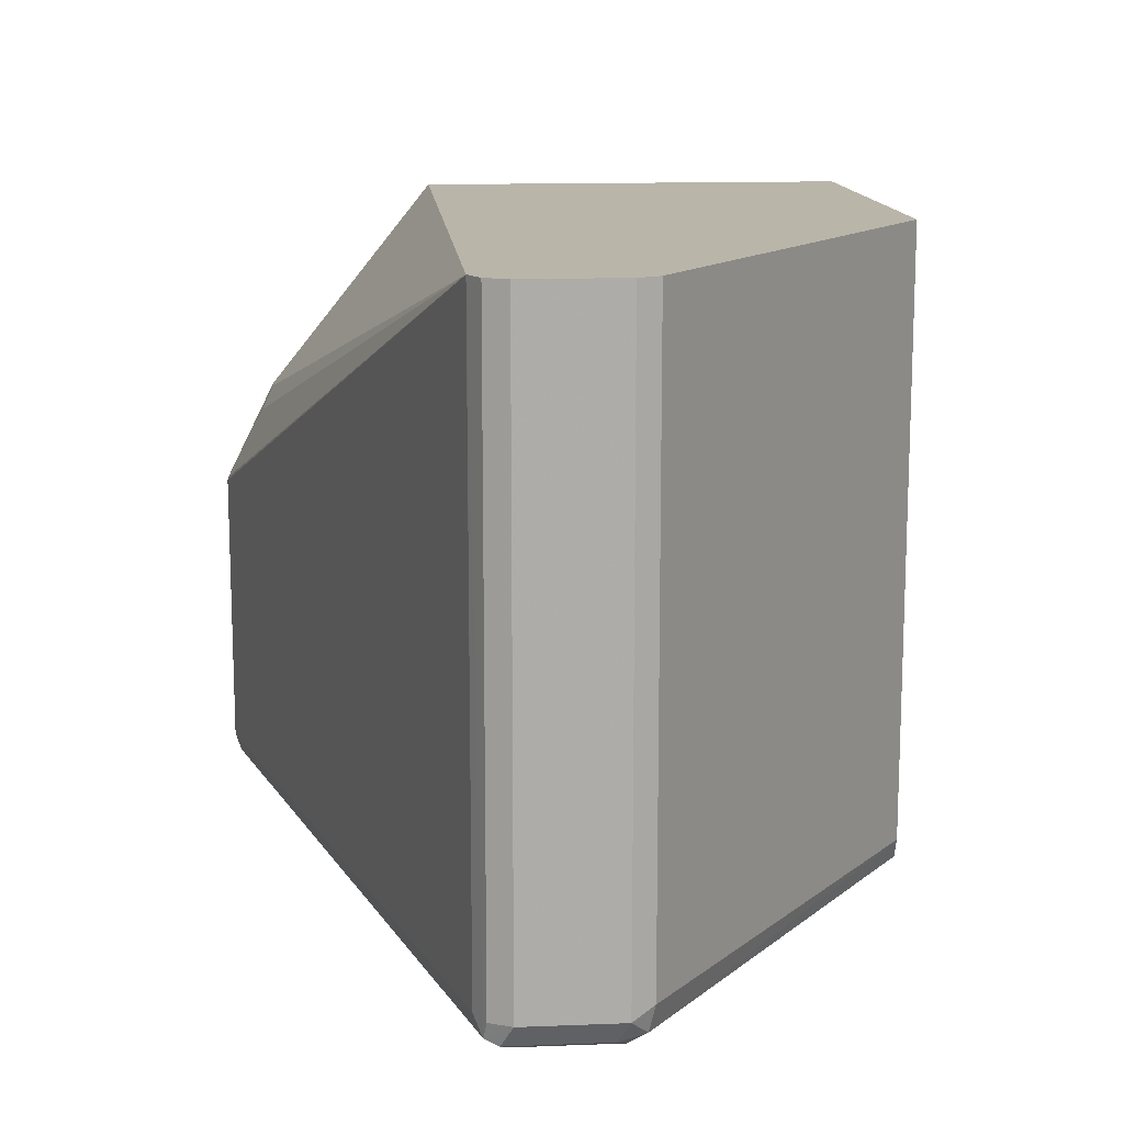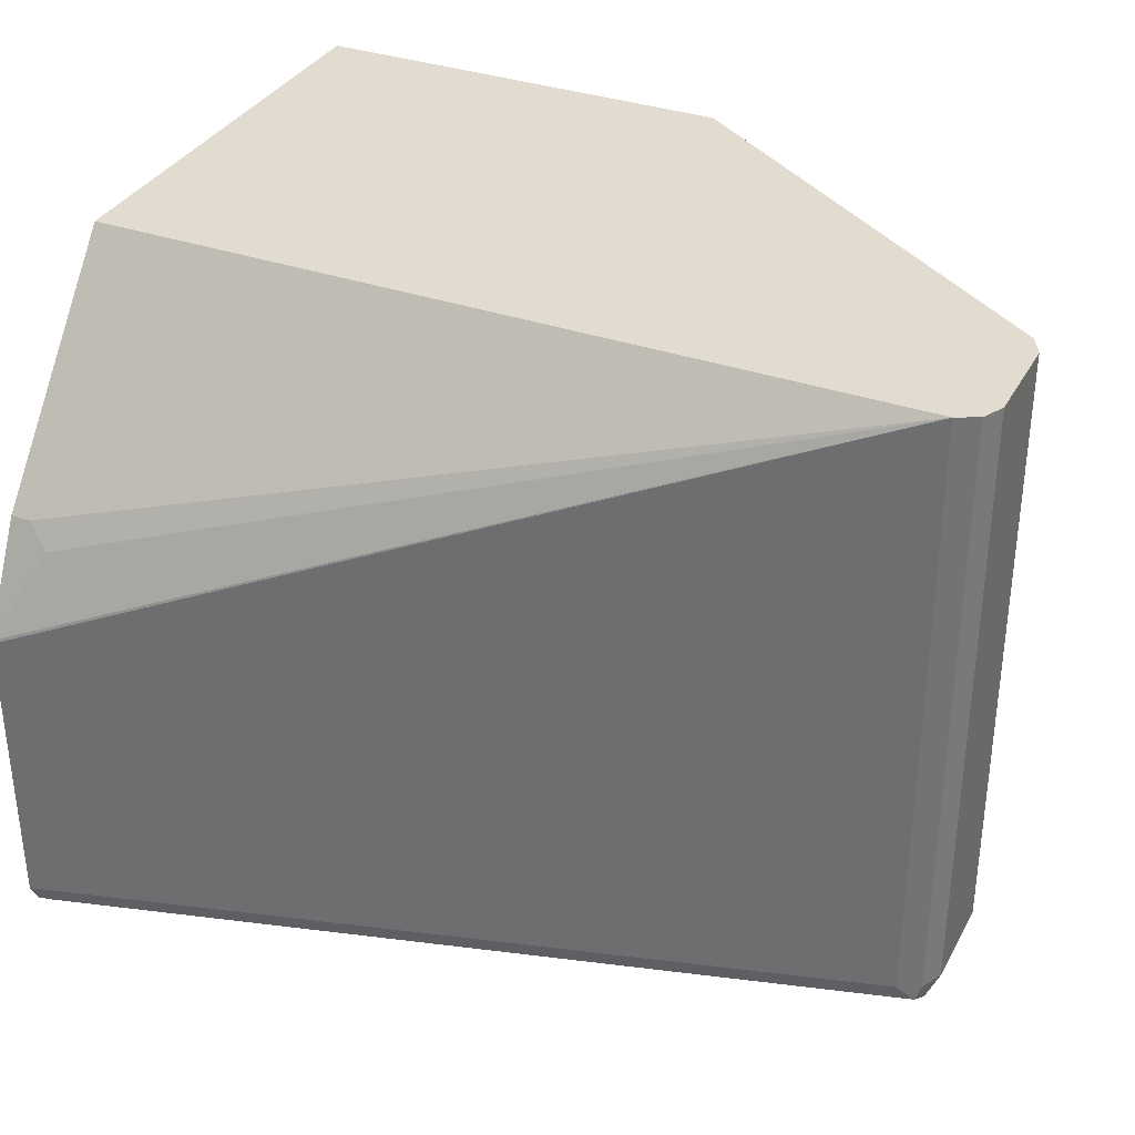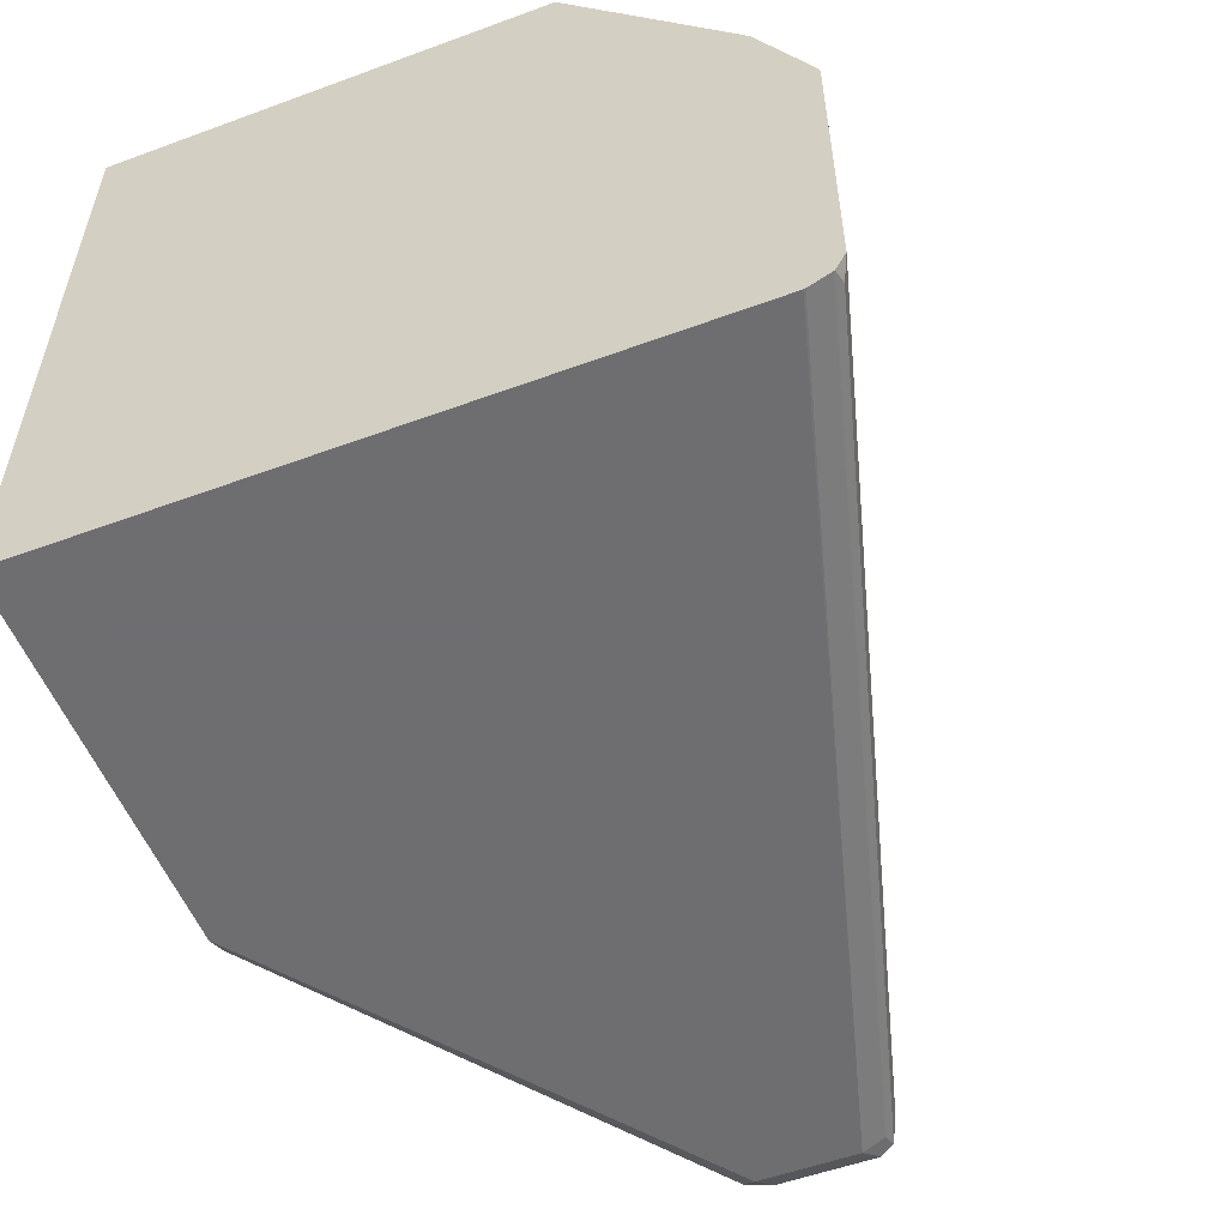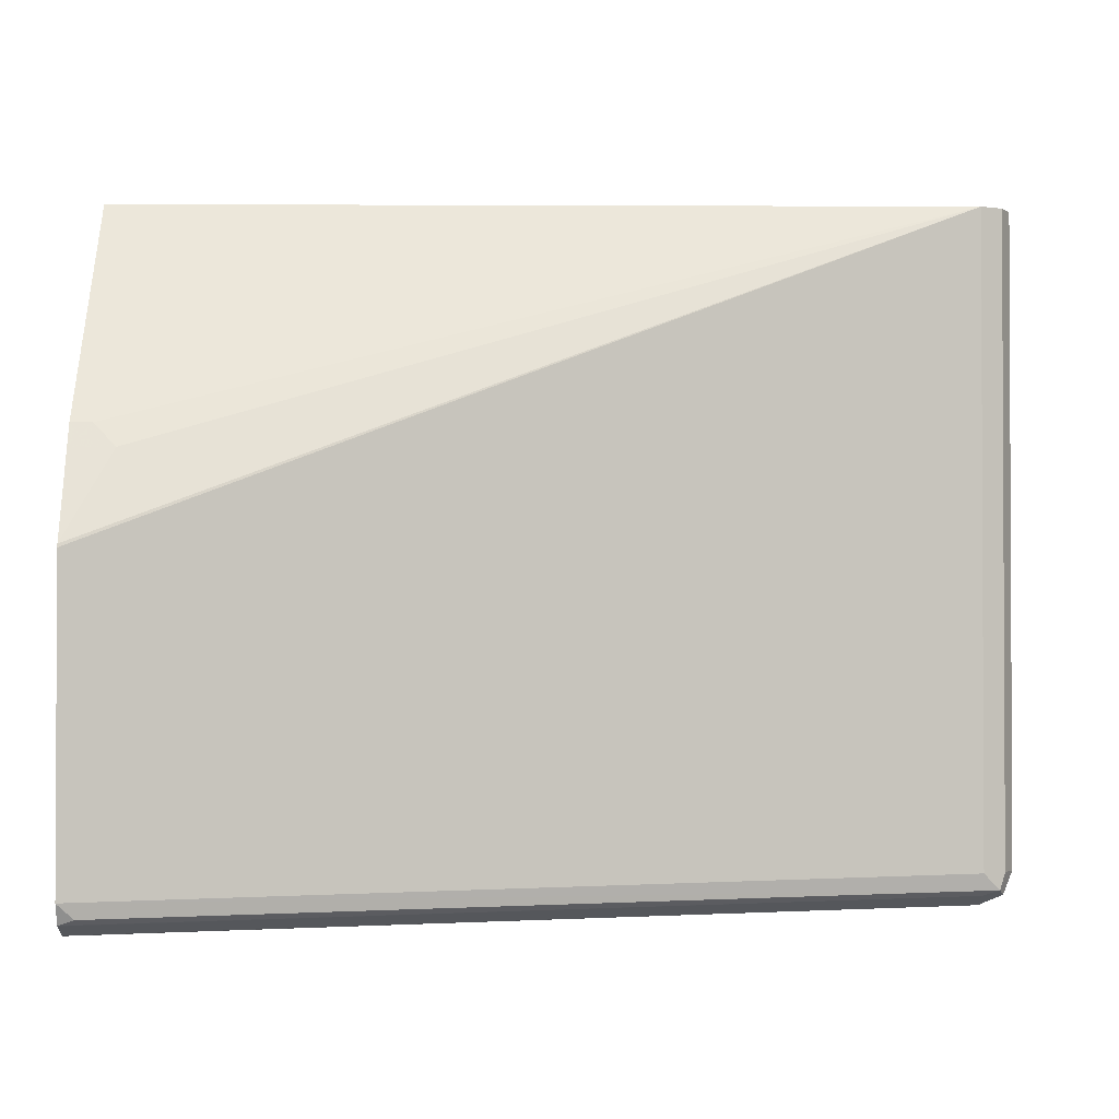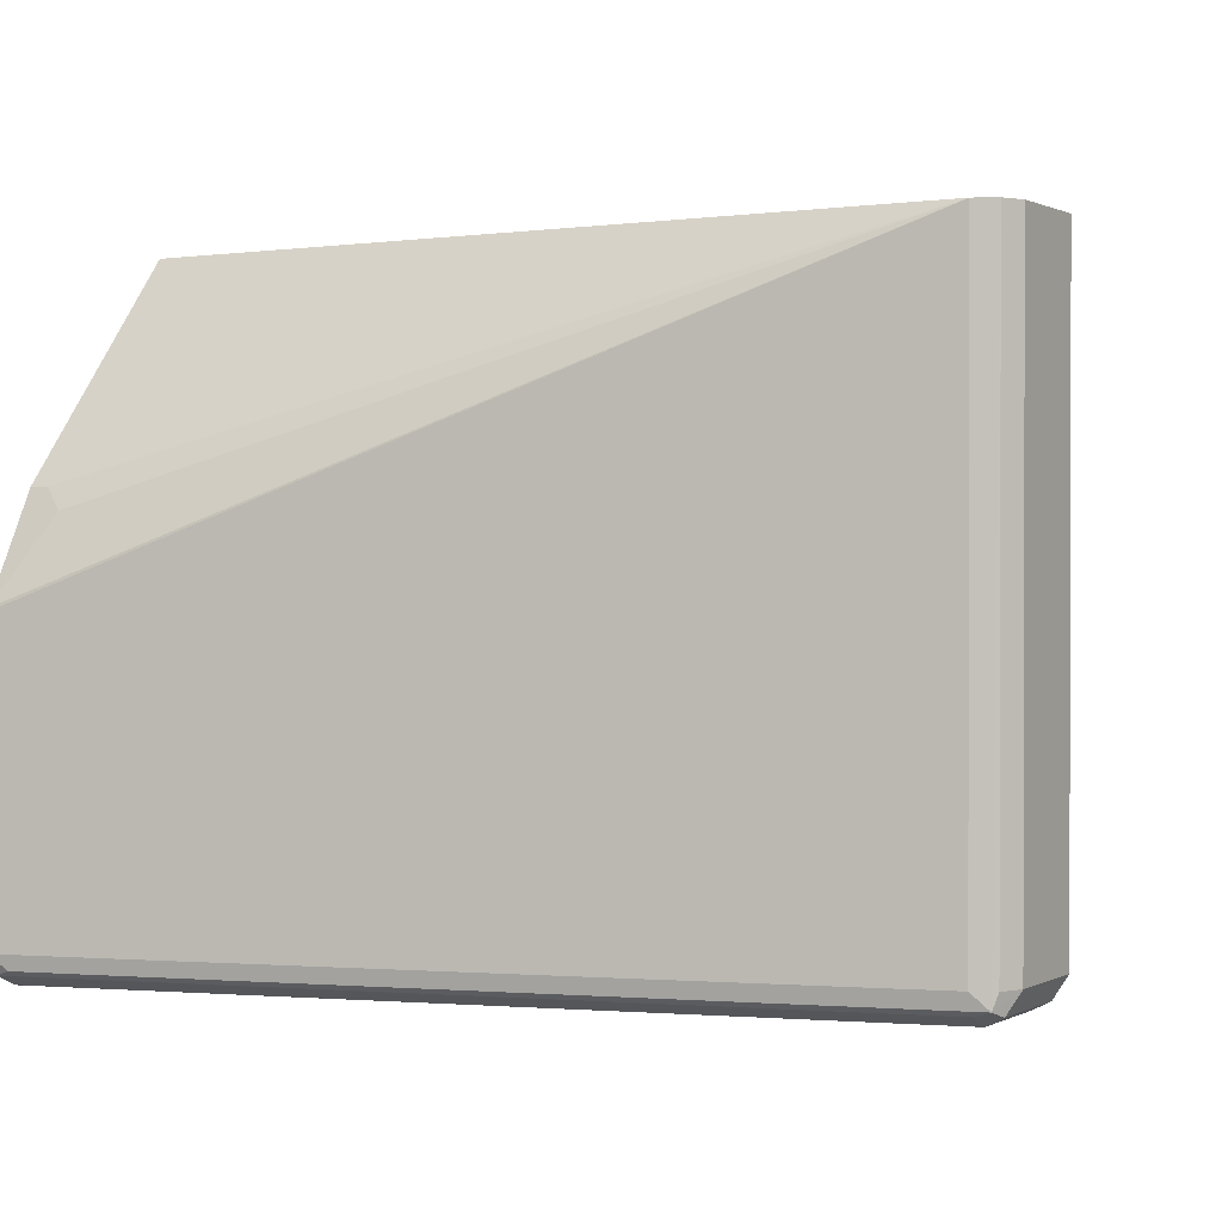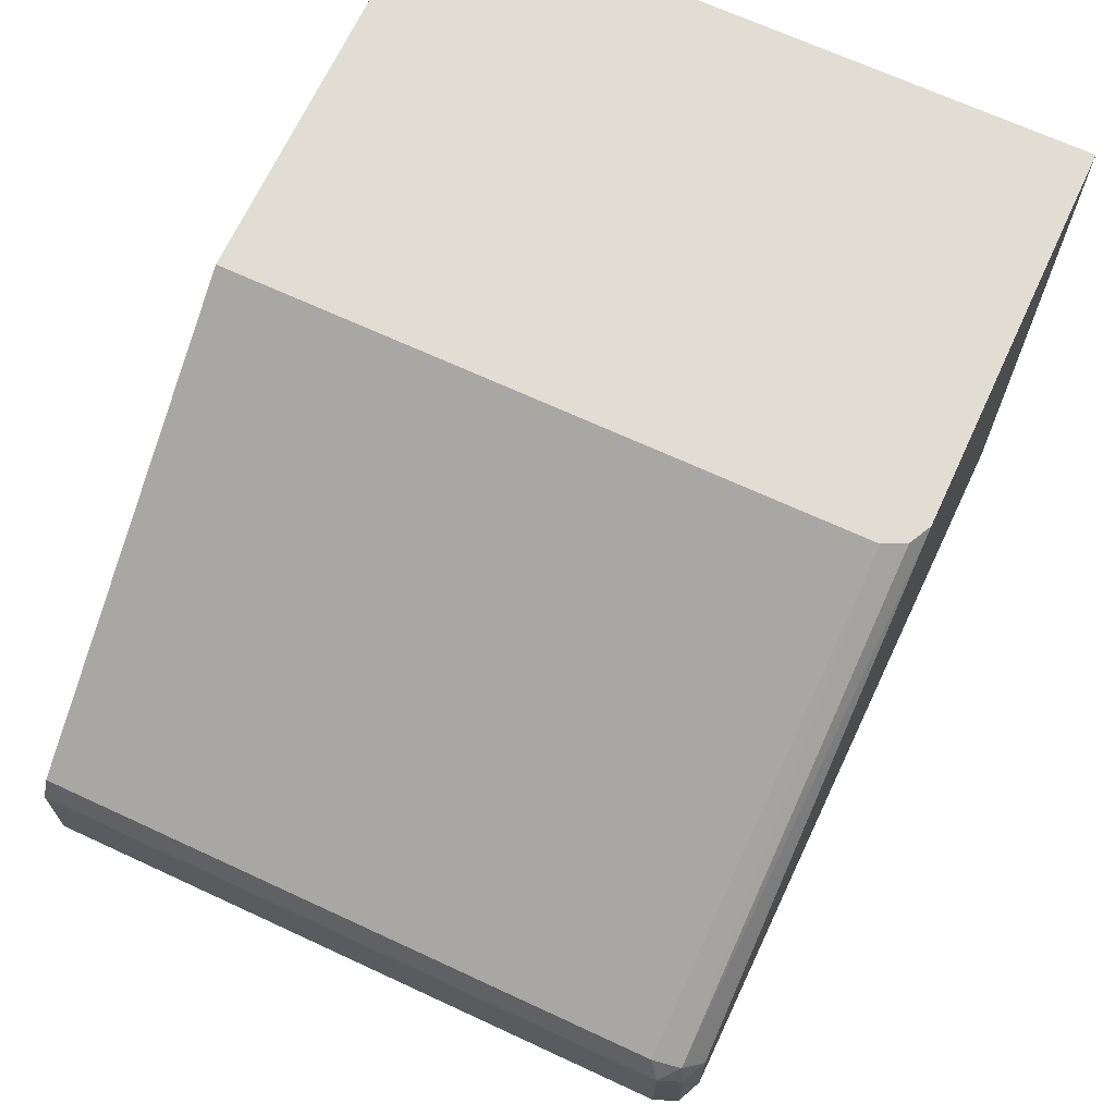
<metadata>
{"format":"obj","ext":"obj","renderer":"f3d","projection":"perspective","resolution":1024,"background":"white","views":[{"elev":13.4,"azim":85.0,"up":"+Z"},{"elev":34.3,"azim":25.2,"up":"+Z"},{"elev":-54.4,"azim":-68.7,"up":"+Z"},{"elev":-1.6,"azim":-0.9,"up":"+Z"},{"elev":0.8,"azim":30.9,"up":"+Z"},{"elev":68.2,"azim":114.9,"up":"+Y"}]}
</metadata>
<code>
v 0.09552 -0.7173 -0.08442
v 0.09552 -0.717 -0.08339
v 0.09552 -0.7173 -0.1799
v 0.3588 -0.6437 0.02081
v 0.0985 -0.714 -0.07738
v 0.09552 -0.714 -0.07738
v 0.09552 -0.7141 -0.1862
v 0.1003 -0.7149 -0.1847
v 0.364 -0.641 -0.1847
v 0.3588 -0.6437 -0.1794
v 0.359 -0.6436 0.02081
v 0.09552 -0.6437 0.02081
v 0.102 -0.7 -0.04925
v 0.1091 -0.7035 -0.05628
v 0.09552 -0.7125 -0.07439
v 0.09552 -0.7137 -0.1865
v 0.3588 -0.6402 -0.1864
v 0.3588 -0.6331 -0.1899
v 0.3658 -0.6366 -0.1864
v 0.3693 -0.6331 -0.1794
v 0.3658 -0.6402 -0.1794
v 0.3658 -0.6402 0.02081
v 0.09552 -0.4992 0.02081
v 0.09552 -0.7 -0.04925
v 0.09552 -0.7035 -0.05628
v 0.09552 -0.707 -0.1898
v 0.3588 -0.6015 -0.1899
v 0.09552 -0.7065 -0.1899
v 0.3658 -0.605 -0.1864
v 0.3693 -0.6015 -0.1794
v 0.3693 -0.6331 0.02081
v 0.09552 -0.4992 -0.1899
v 0.2322 -0.4992 0.02081
v 0.364 -0.5962 -0.1847
v 0.2216 -0.4992 -0.1899
v 0.3693 -0.6015 0.02081
v 0.3658 -0.5944 -0.1759
v 0.3658 -0.5944 0.02081
v 0.2322 -0.4992 -0.1794
v 0.2287 -0.4992 -0.1864
f 19 29 30
f 18 35 27
f 18 32 35
f 18 28 32
f 18 26 28
f 18 29 19
f 18 27 29
f 14 25 15
f 16 26 18
f 19 30 20
f 13 25 14
f 13 24 25
f 9 20 21
f 9 11 10
f 9 21 22
f 16 18 17
f 9 22 11
f 33 37 39
f 20 31 22
f 9 19 20
f 34 39 37
f 34 40 39
f 34 35 40
f 33 38 37
f 30 38 36
f 30 37 38
f 20 30 36
f 30 34 37
f 27 35 34
f 27 34 29
f 23 35 32
f 23 40 35
f 23 39 40
f 23 33 39
f 20 22 21
f 29 34 30
f 9 18 19
f 20 36 31
f 7 9 8
f 2 5 6
f 1 4 2
f 1 10 4
f 1 3 10
f 1 7 3
f 1 16 7
f 1 26 16
f 2 4 5
f 1 28 26
f 1 12 23
f 1 24 12
f 1 25 24
f 1 15 25
f 1 6 15
f 1 2 6
f 9 17 18
f 1 32 28
f 3 7 8
f 1 23 32
f 3 9 10
f 7 17 9
f 3 8 9
f 7 16 17
f 5 15 6
f 5 14 15
f 4 13 14
f 4 24 13
f 4 12 24
f 4 14 5
f 4 33 23
f 4 38 33
f 4 36 38
f 4 31 36
f 4 22 31
f 4 23 12
f 4 10 11
f 4 11 22

</code>
